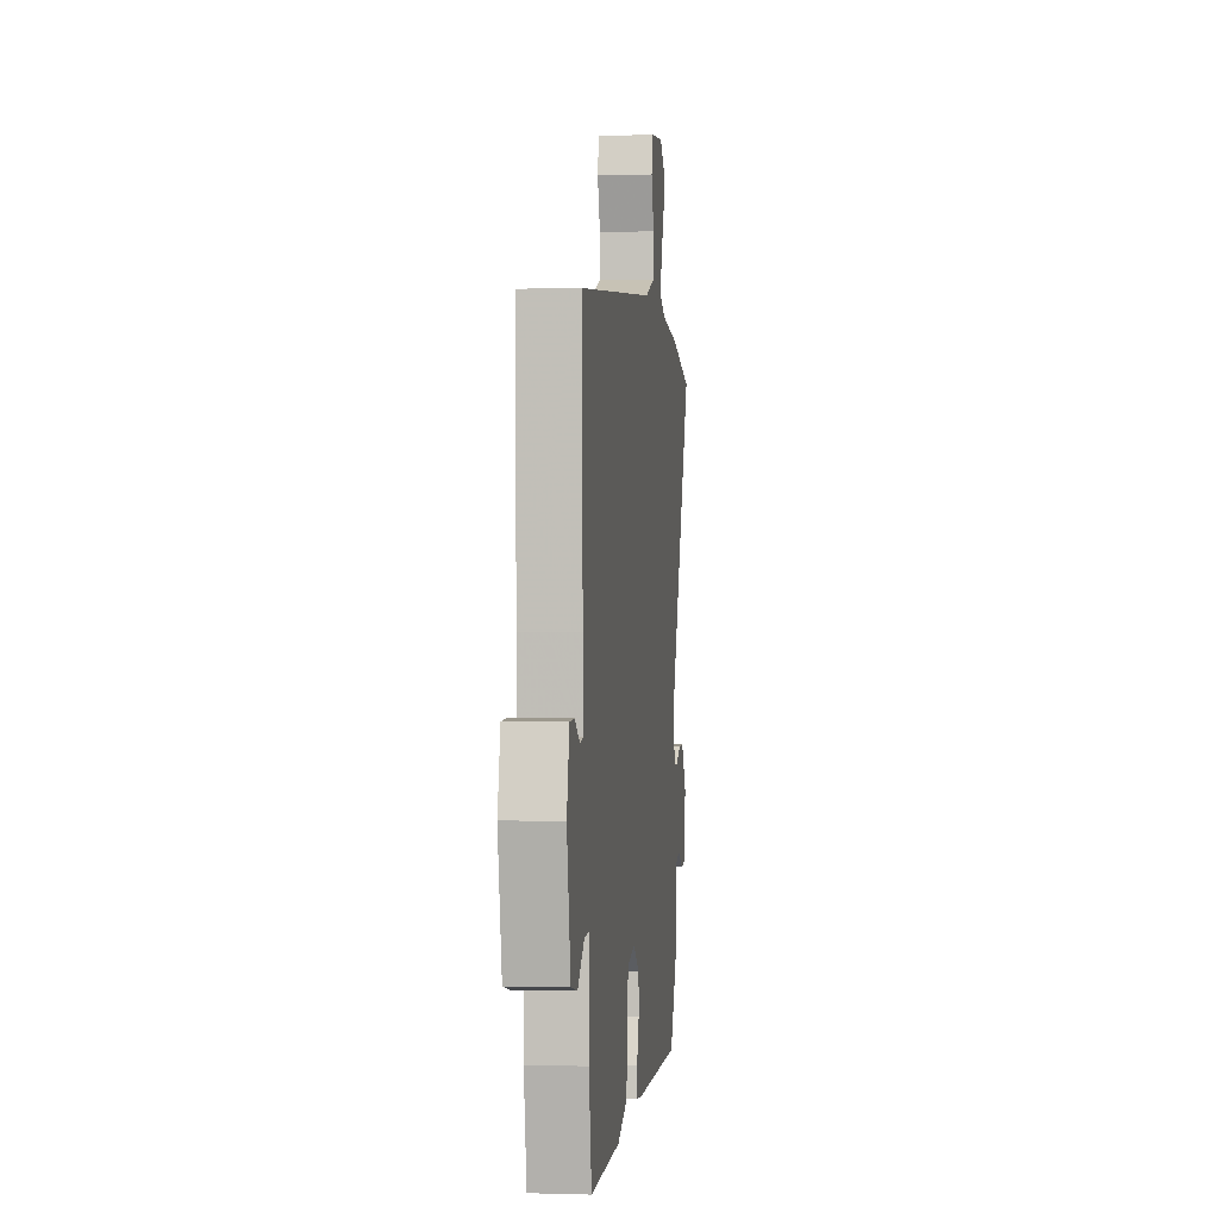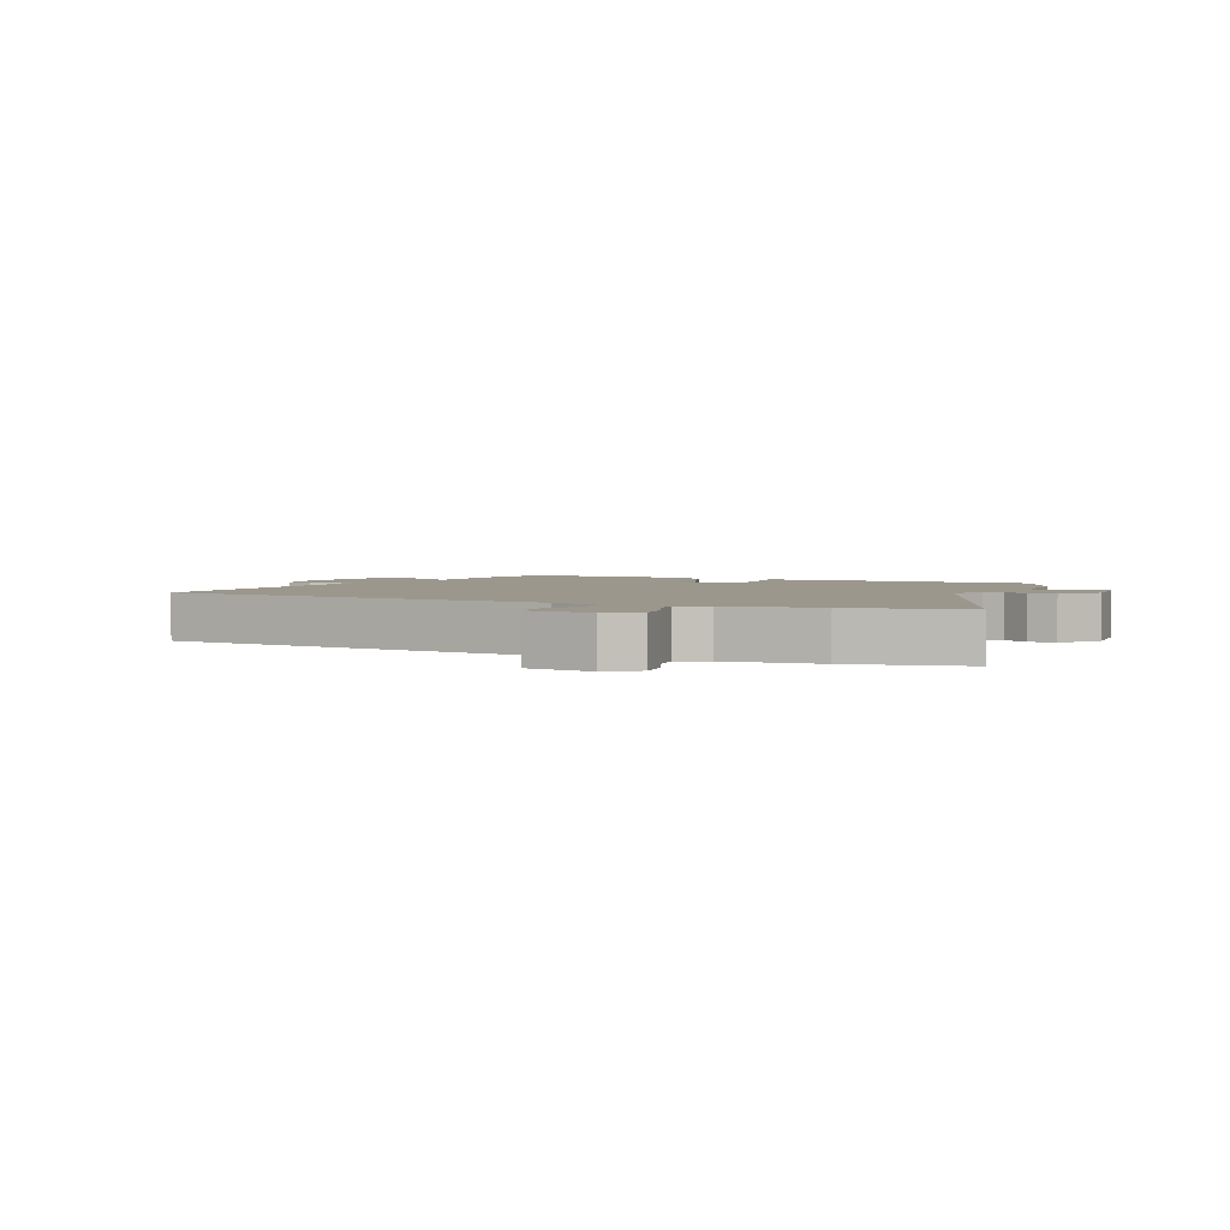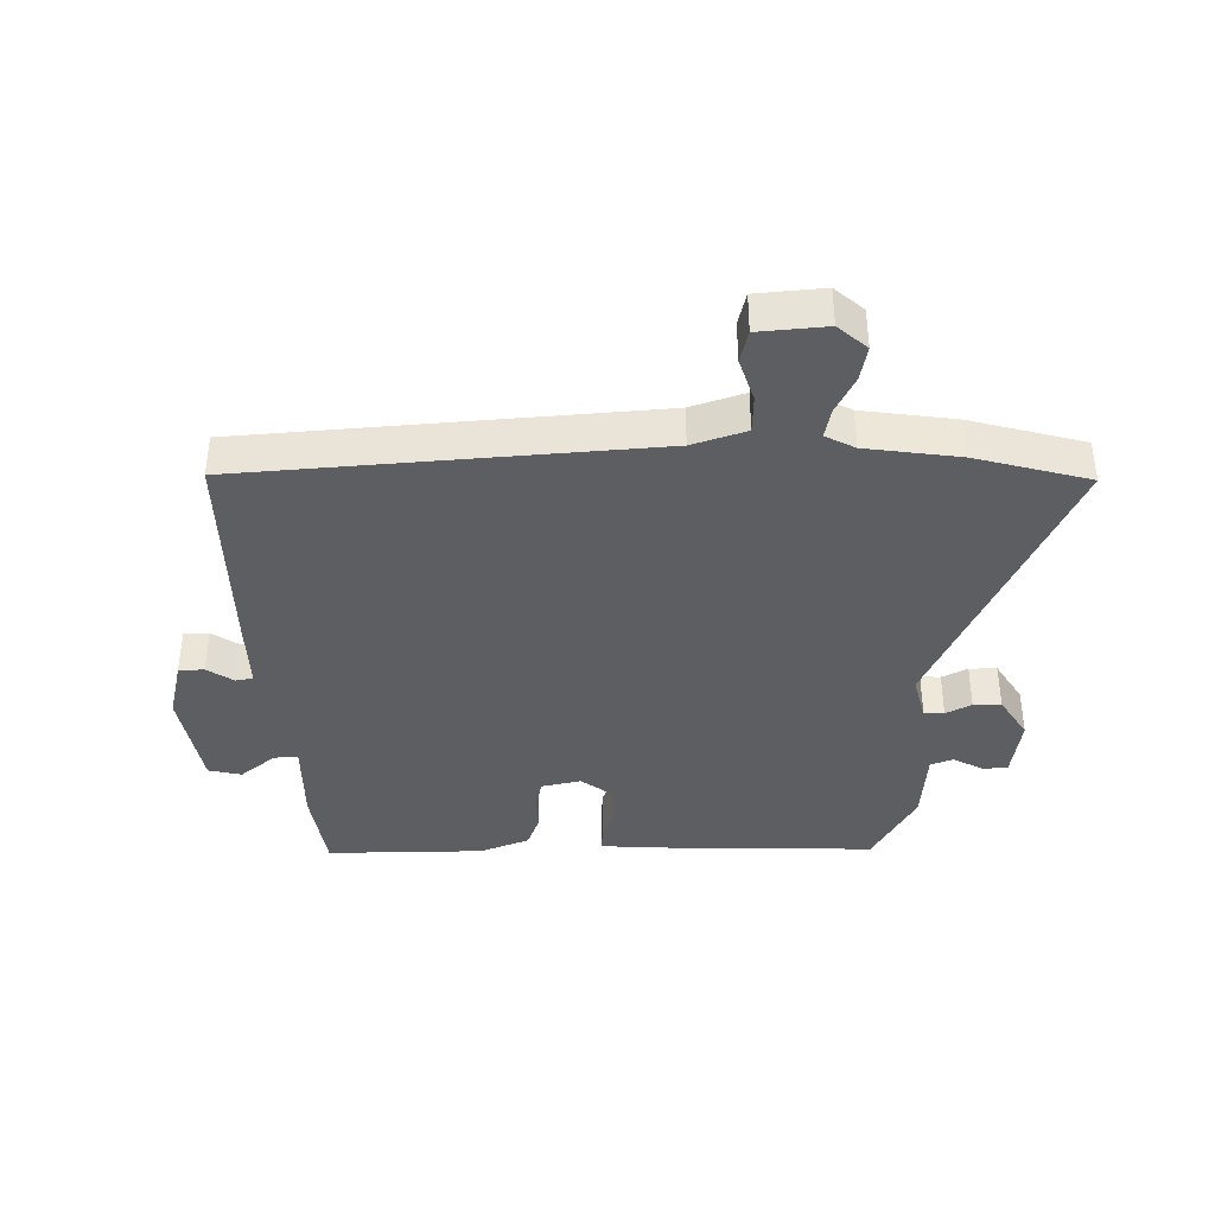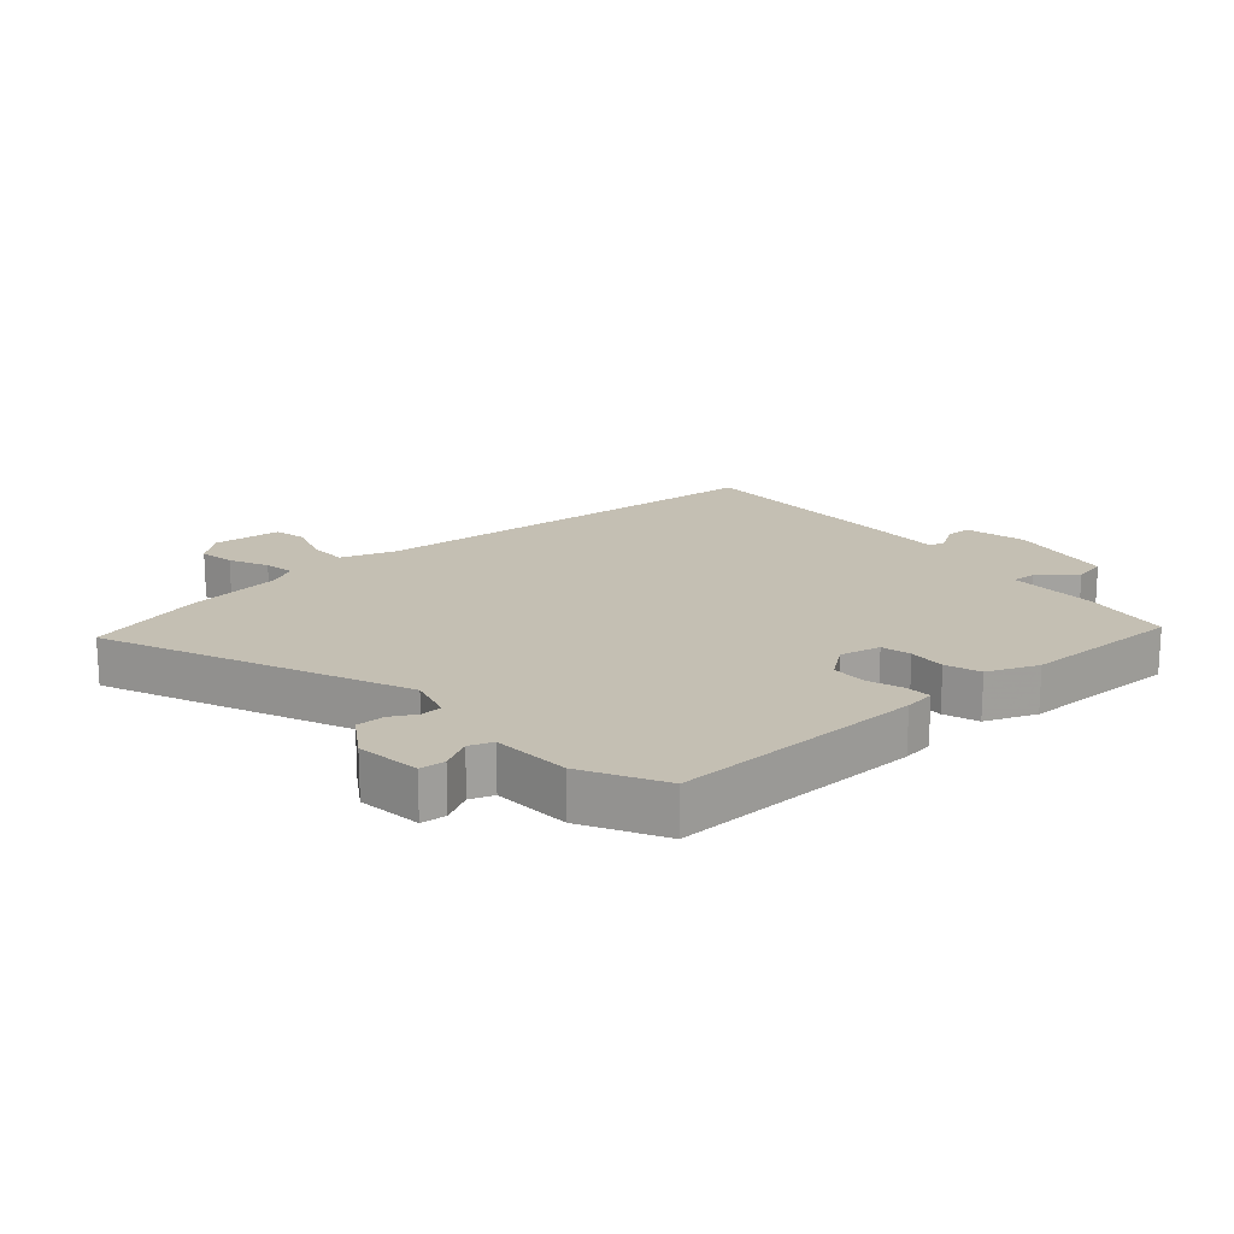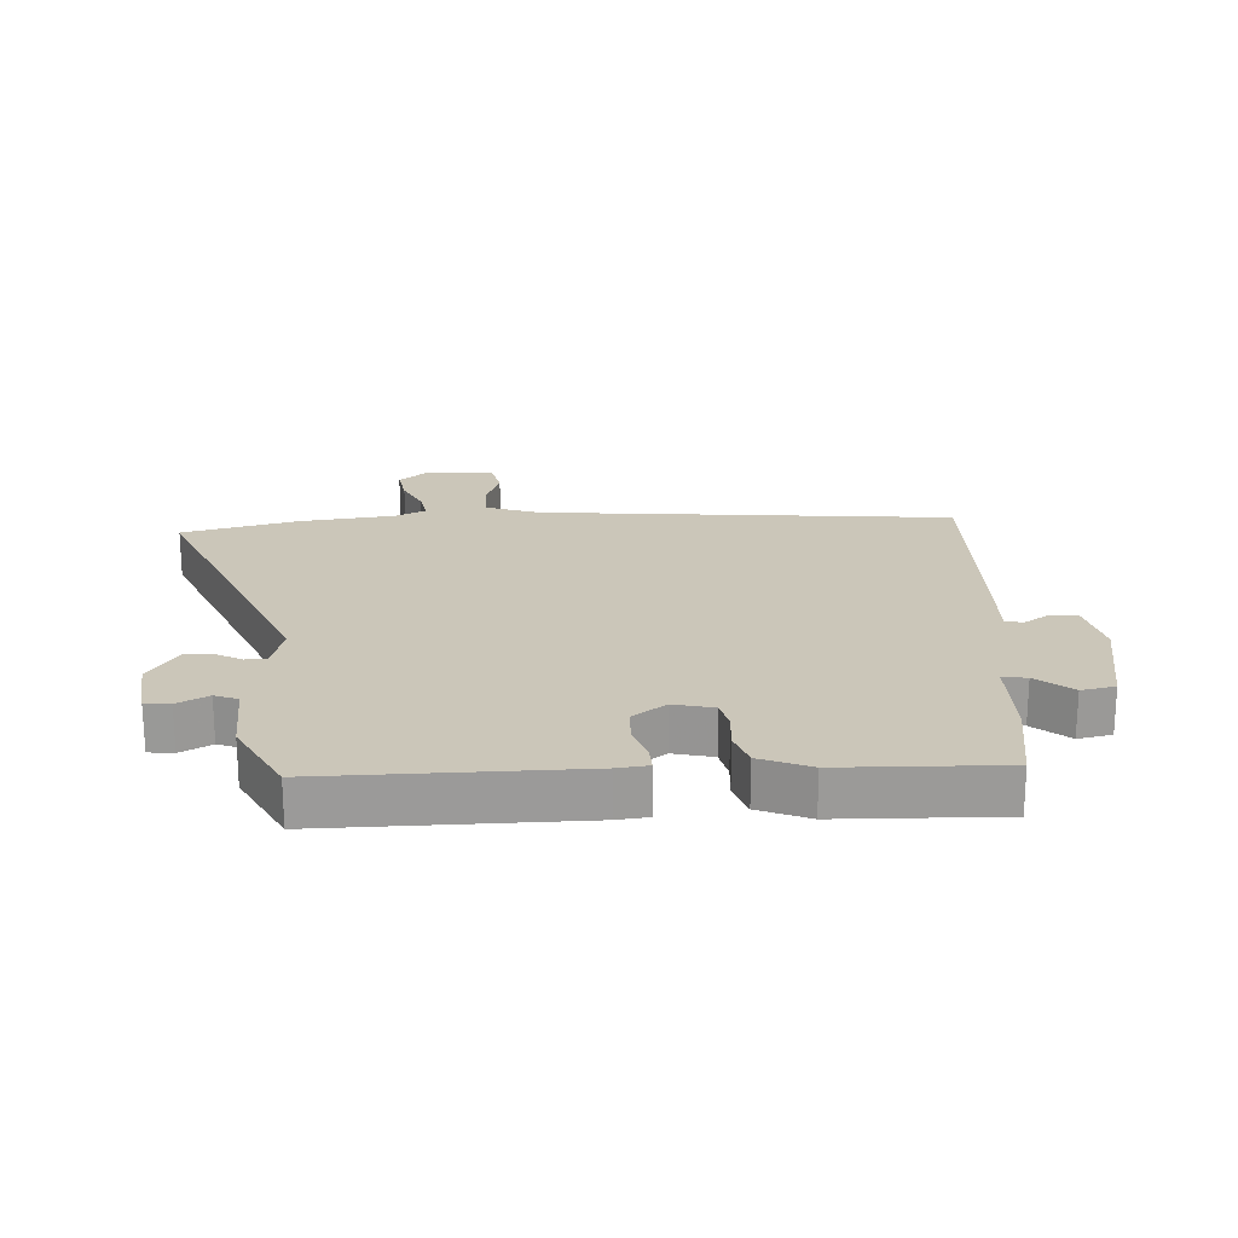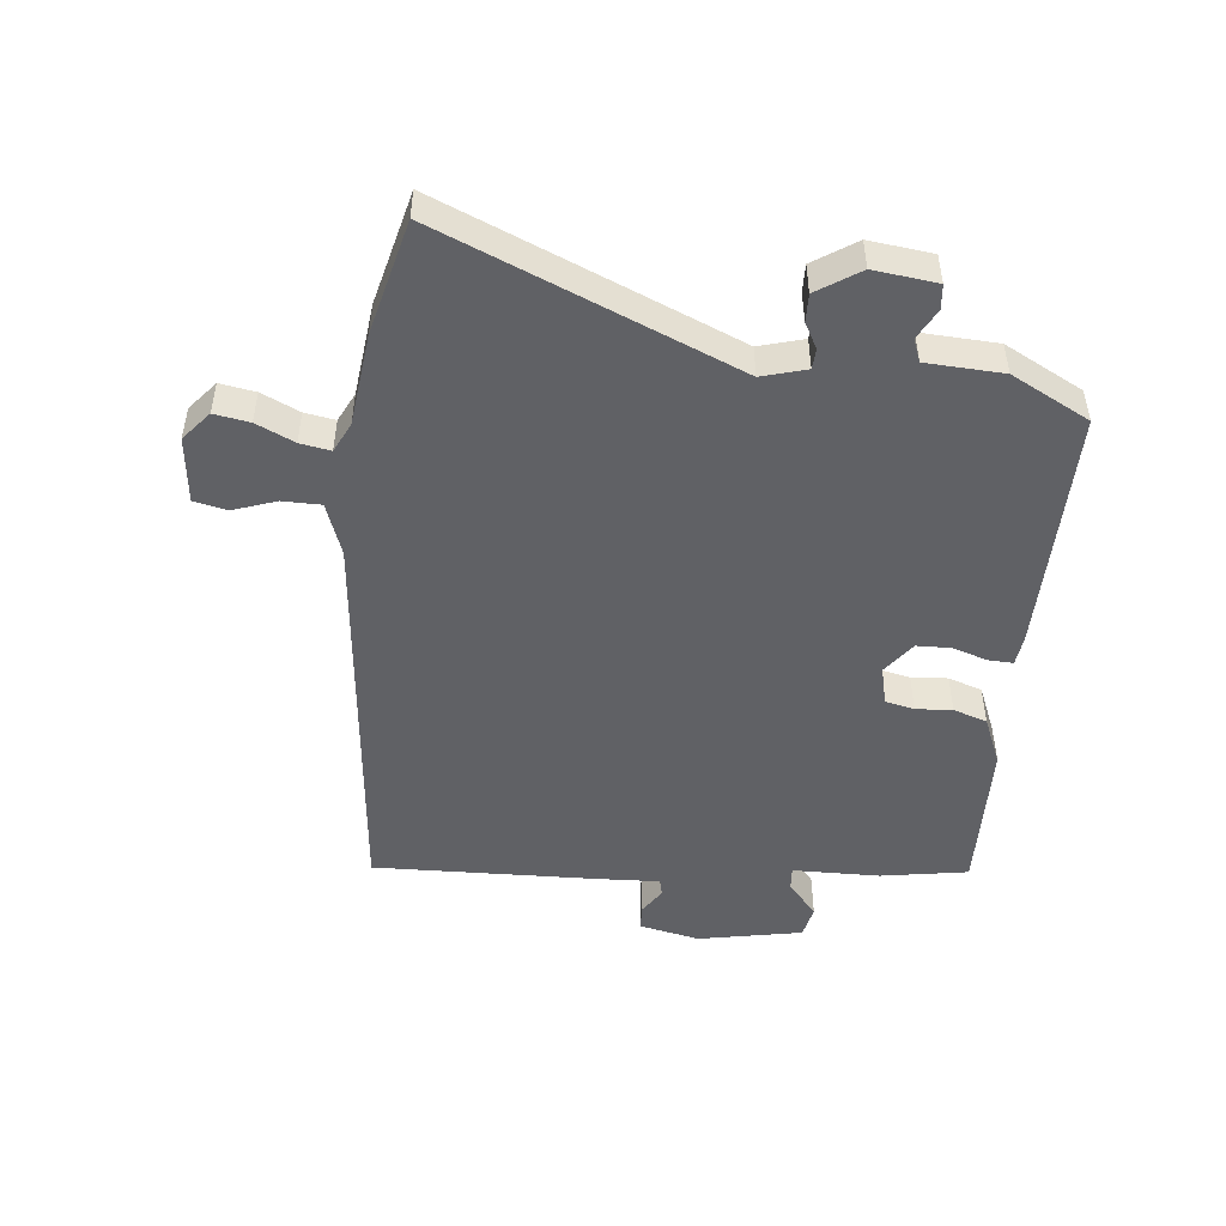
<metadata>
{"format":"obj","ext":"obj","renderer":"f3d","projection":"perspective","resolution":1024,"background":"white","views":[{"elev":0.3,"azim":-83.4,"up":"+Z"},{"elev":2.7,"azim":26.8,"up":"+Y"},{"elev":-38.4,"azim":0.0,"up":"+Y"},{"elev":17.7,"azim":138.5,"up":"+Y"},{"elev":20.8,"azim":177.0,"up":"+Y"},{"elev":-48.4,"azim":84.4,"up":"+Y"}]}
</metadata>
<code>
v 0.443 0.07 -0.481
v 0.04 0.07 -0.476
v -0.009 0.07 -0.47
v -0.007 0.07 -0.43
v 0.012 0.07 -0.373
v 0.011 0.07 -0.317
v -0.042 0.07 -0.278
v -0.106 0.07 -0.293
v -0.117 0.07 -0.34
v -0.113 0.07 -0.399
v -0.132 0.07 -0.454
v -0.212 0.07 -0.487
v -0.468 0.07 -0.493
v -0.491 0.07 -0.352
v -0.492 0.07 -0.209
v -0.531 0.07 -0.212
v -0.587 0.07 -0.259
v -0.641 0.07 -0.248
v -0.673 0.07 -0.078
v -0.651 0.07 0.02
v -0.61 0.07 0.022
v -0.567 0.07 -0.006
v -0.539 0.07 0
v -0.543 0.07 0.109
v -0.551 0.07 0.466
v 0.108 0.07 0.526
v 0.194 0.07 0.556
v 0.195 0.07 0.618
v 0.171 0.07 0.688
v 0.183 0.07 0.741
v 0.292 0.07 0.752
v 0.339 0.07 0.712
v 0.329 0.07 0.655
v 0.3 0.07 0.594
v 0.291 0.07 0.545
v 0.339 0.07 0.521
v 0.491 0.07 0.502
v 0.675 0.07 0.455
v 0.472 0.07 -0.017
v 0.492 0.07 -0.089
v 0.525 0.07 -0.091
v 0.566 0.07 -0.069
v 0.611 0.07 -0.068
v 0.656 0.07 -0.137
v 0.643 0.07 -0.239
v 0.603 0.07 -0.243
v 0.554 0.07 -0.217
v 0.517 0.07 -0.231
v 0.51 0.07 -0.355
v 0.443 0 -0.481
v 0.04 0 -0.476
v -0.009 0 -0.47
v -0.007 0 -0.43
v 0.012 0 -0.373
v 0.011 0 -0.317
v -0.042 0 -0.278
v -0.106 0 -0.293
v -0.117 0 -0.34
v -0.113 0 -0.399
v -0.132 0 -0.454
v -0.212 0 -0.487
v -0.468 0 -0.493
v -0.491 0 -0.352
v -0.492 0 -0.209
v -0.531 0 -0.212
v -0.587 0 -0.259
v -0.641 0 -0.248
v -0.673 0 -0.078
v -0.651 0 0.02
v -0.61 0 0.022
v -0.567 0 -0.006
v -0.539 0 0
v -0.543 0 0.109
v -0.551 0 0.466
v 0.108 0 0.526
v 0.194 0 0.556
v 0.195 0 0.618
v 0.171 0 0.688
v 0.183 0 0.741
v 0.292 0 0.752
v 0.339 0 0.712
v 0.329 0 0.655
v 0.3 0 0.594
v 0.291 0 0.545
v 0.339 0 0.521
v 0.491 0 0.502
v 0.675 0 0.455
v 0.472 0 -0.017
v 0.492 0 -0.089
v 0.525 0 -0.091
v 0.566 0 -0.069
v 0.611 0 -0.068
v 0.656 0 -0.137
v 0.643 0 -0.239
v 0.603 0 -0.243
v 0.554 0 -0.217
v 0.517 0 -0.231
v 0.51 0 -0.355
f 48 49 1 2
f 44 45 46 47
f 44 47 48
f 41 42 43 44
f 40 41 44 48
f 39 40 48 2
f 36 37 38 39
f 35 36 39 2
f 31 32 33 34
f 28 29 30 31
f 27 28 31 34
f 23 24 25 26
f 23 26 27
f 19 20 21 22
f 19 22 23
f 16 17 18 19
f 15 16 19 23
f 12 13 14 15
f 9 10 11 12
f 8 9 12 15
f 7 8 15 23
f 2 3 4 5
f 2 5 6
f 35 2 6
f 34 35 6 7
f 7 23 27 34
f 51 50 98 97
f 96 95 94 93
f 97 96 93
f 93 92 91 90
f 97 93 90 89
f 51 97 89 88
f 88 87 86 85
f 51 88 85 84
f 83 82 81 80
f 80 79 78 77
f 83 80 77 76
f 75 74 73 72
f 76 75 72
f 71 70 69 68
f 72 71 68
f 68 67 66 65
f 72 68 65 64
f 64 63 62 61
f 61 60 59 58
f 64 61 58 57
f 72 64 57 56
f 54 53 52 51
f 55 54 51
f 55 51 84
f 56 55 84 83
f 83 76 72 56
f 1 50 51 2
f 2 51 52 3
f 3 52 53 4
f 4 53 54 5
f 5 54 55 6
f 6 55 56 7
f 7 56 57 8
f 8 57 58 9
f 9 58 59 10
f 10 59 60 11
f 11 60 61 12
f 12 61 62 13
f 13 62 63 14
f 14 63 64 15
f 15 64 65 16
f 16 65 66 17
f 17 66 67 18
f 18 67 68 19
f 19 68 69 20
f 20 69 70 21
f 21 70 71 22
f 22 71 72 23
f 23 72 73 24
f 24 73 74 25
f 25 74 75 26
f 26 75 76 27
f 27 76 77 28
f 28 77 78 29
f 29 78 79 30
f 30 79 80 31
f 31 80 81 32
f 32 81 82 33
f 33 82 83 34
f 34 83 84 35
f 35 84 85 36
f 36 85 86 37
f 37 86 87 38
f 38 87 88 39
f 39 88 89 40
f 40 89 90 41
f 41 90 91 42
f 42 91 92 43
f 43 92 93 44
f 44 93 94 45
f 45 94 95 46
f 46 95 96 47
f 47 96 97 48
f 48 97 98 49
f 49 98 50 1

</code>
